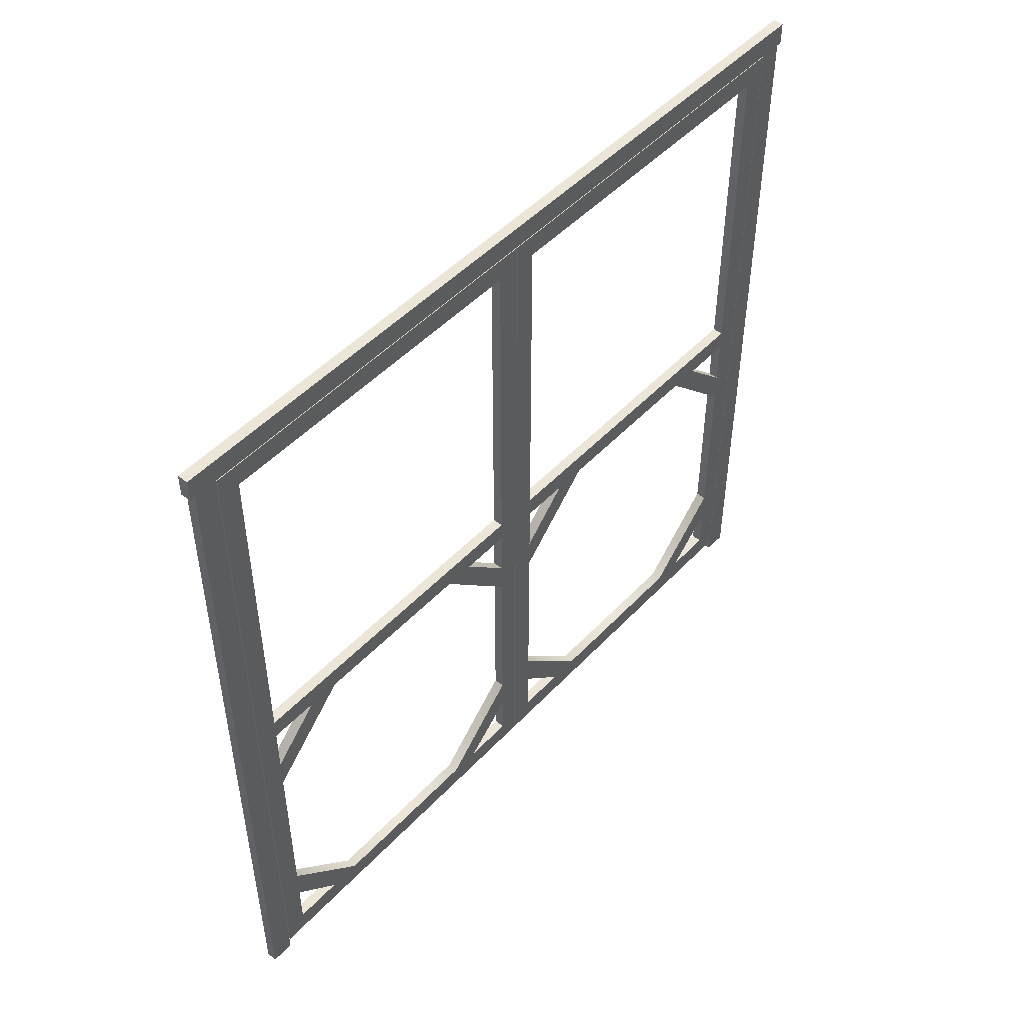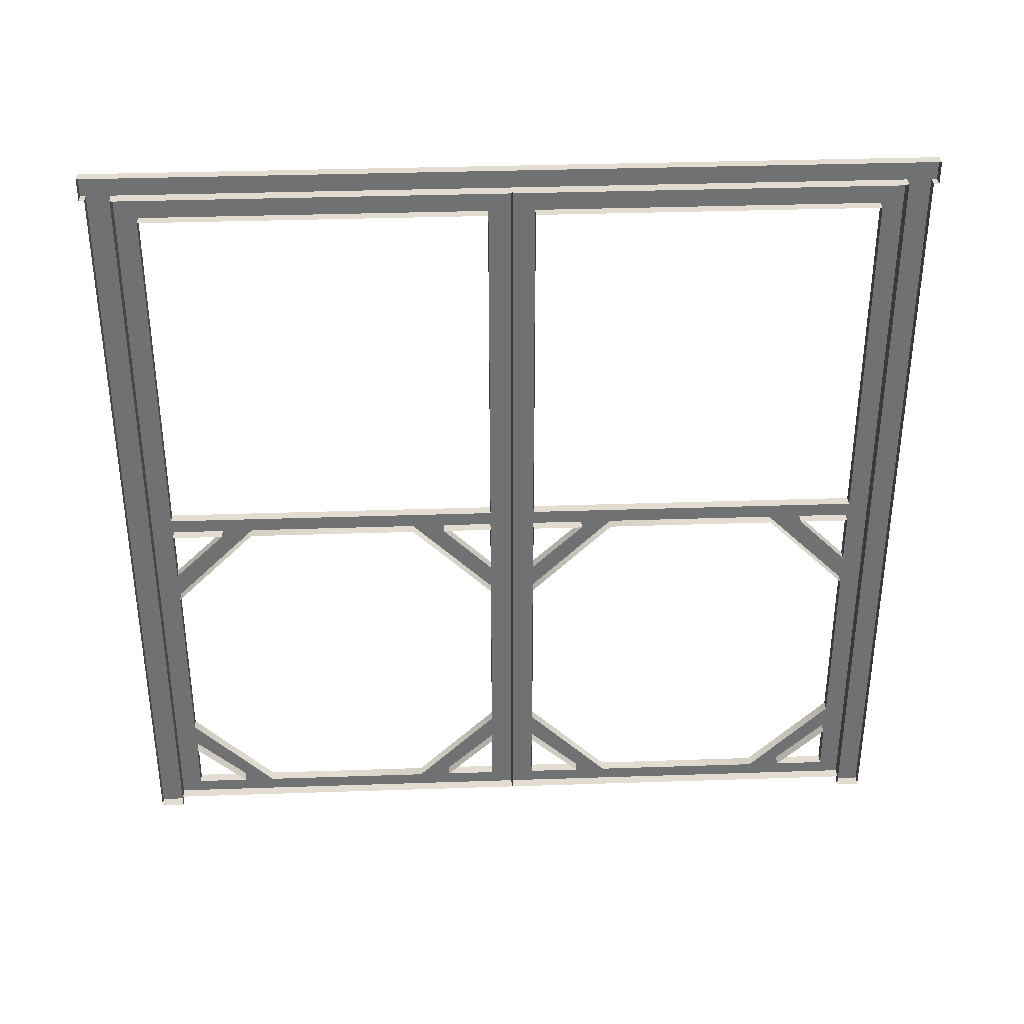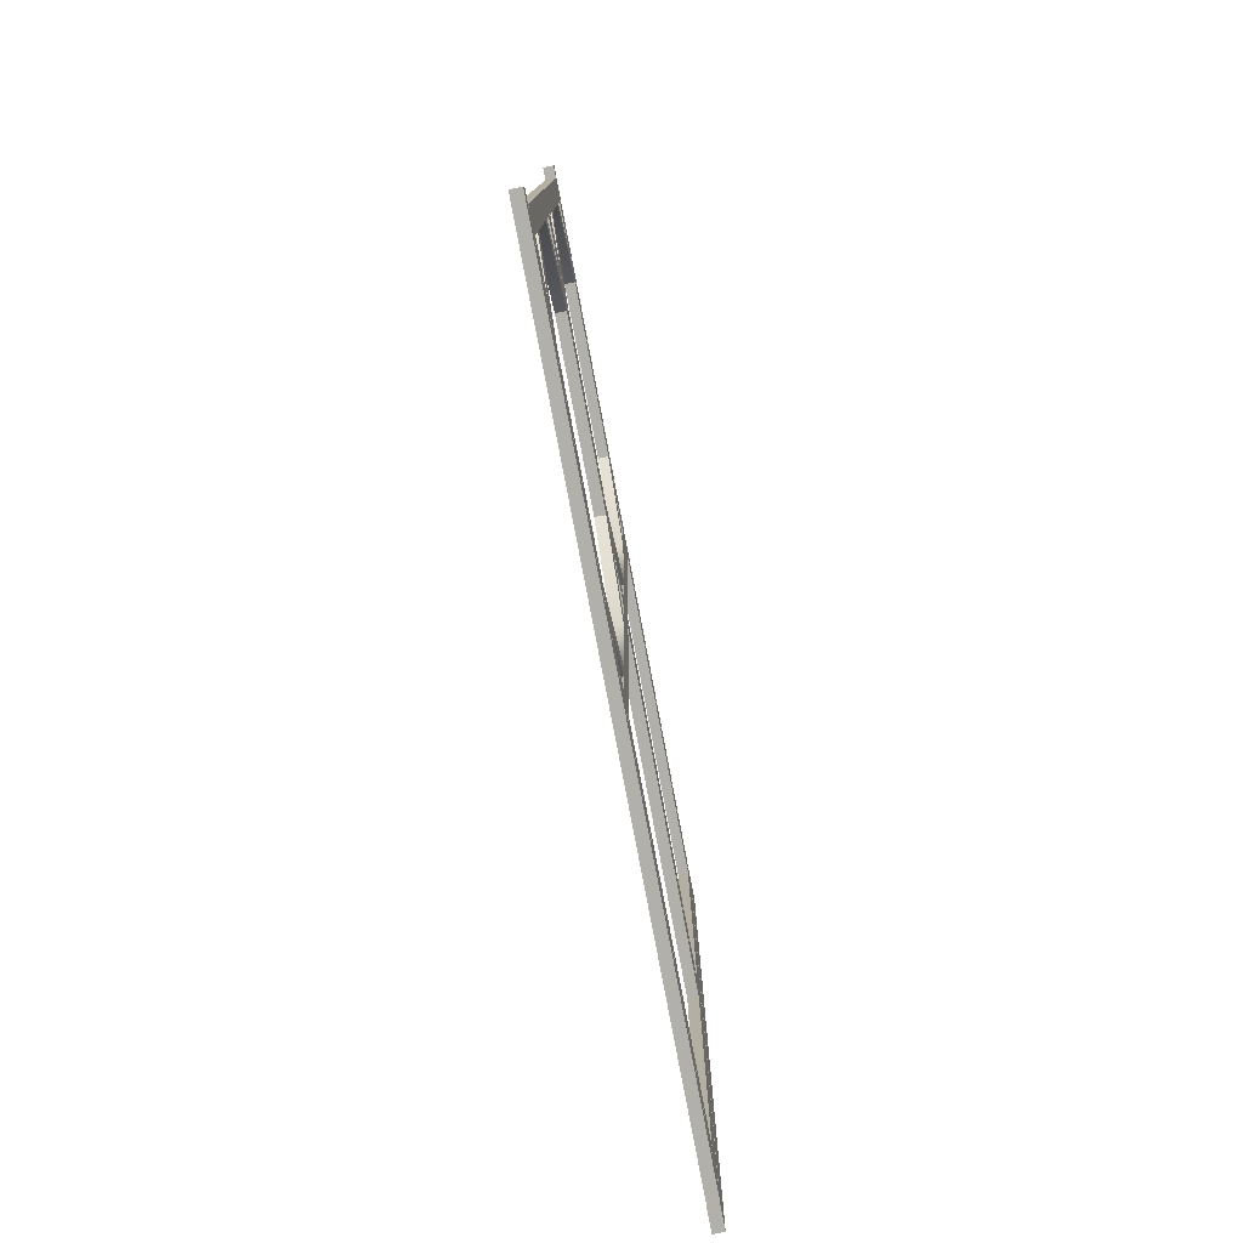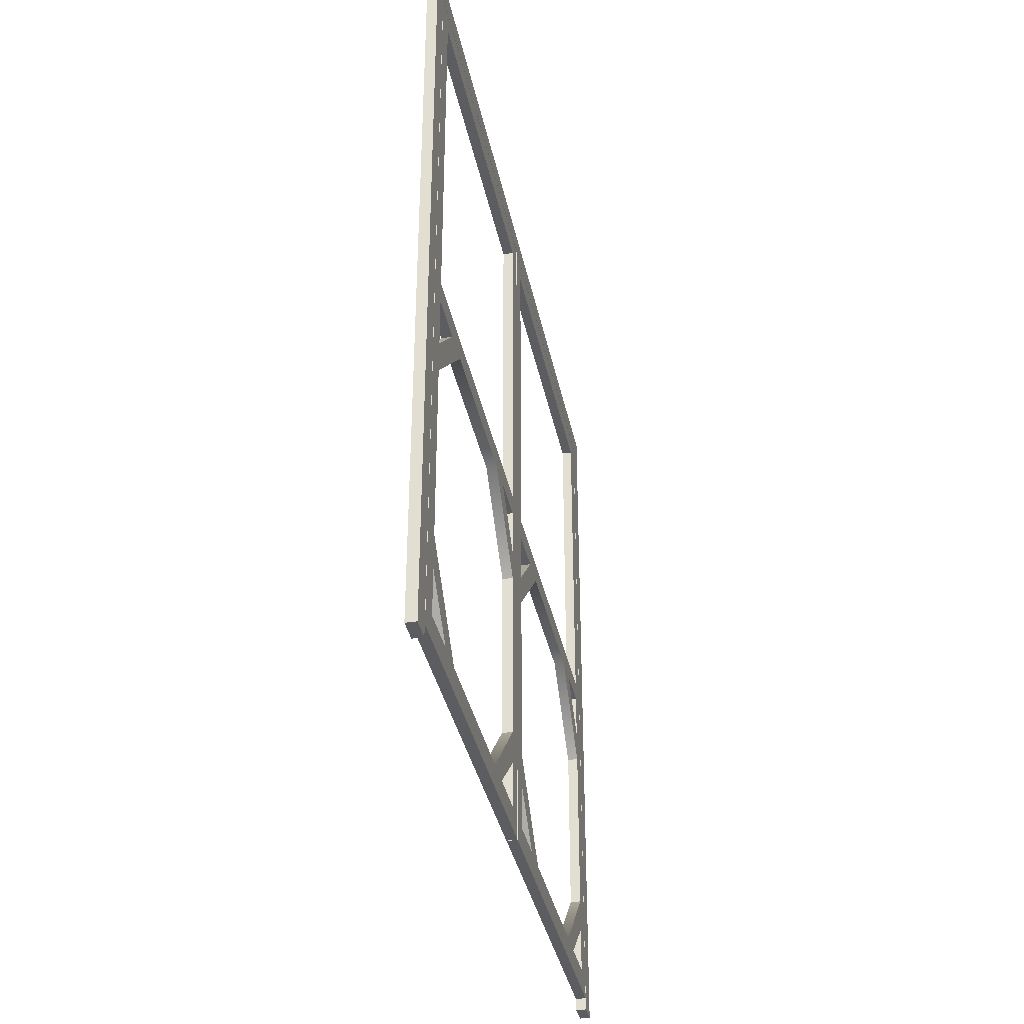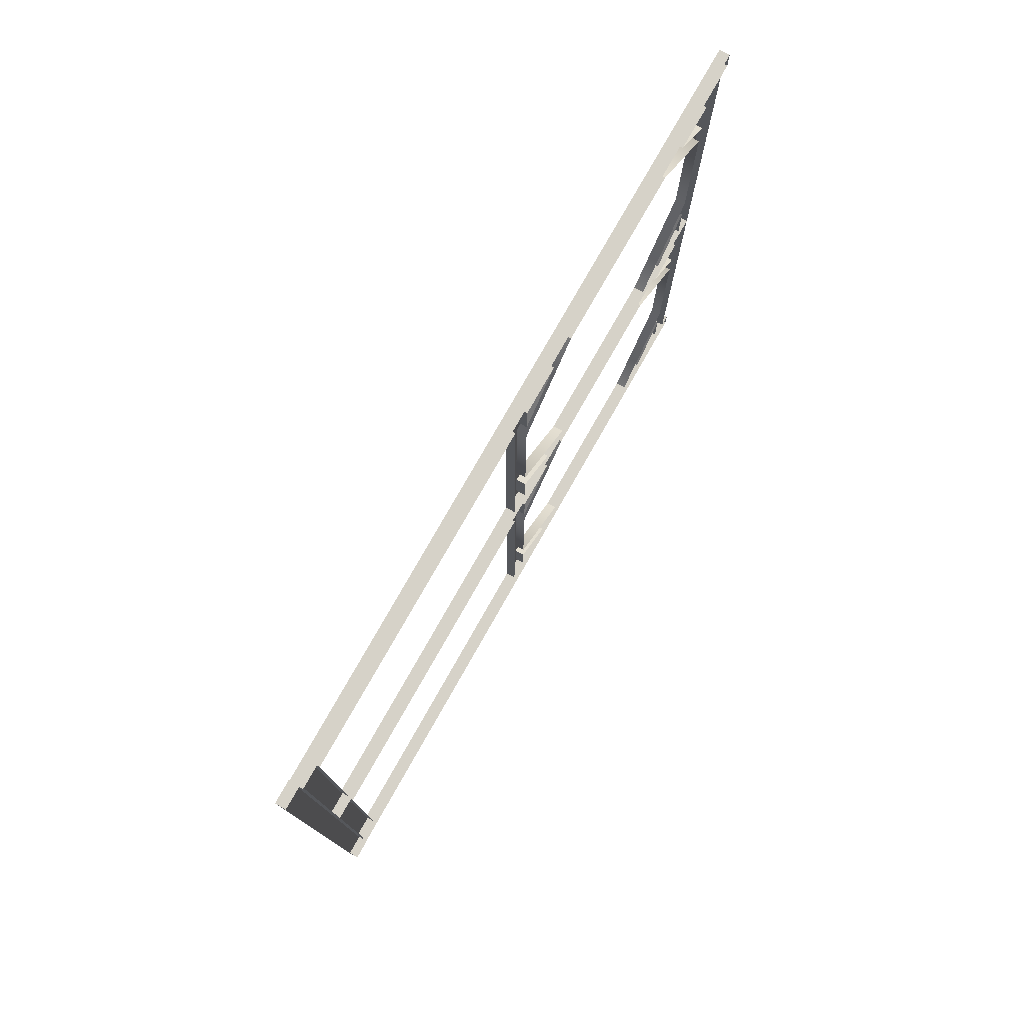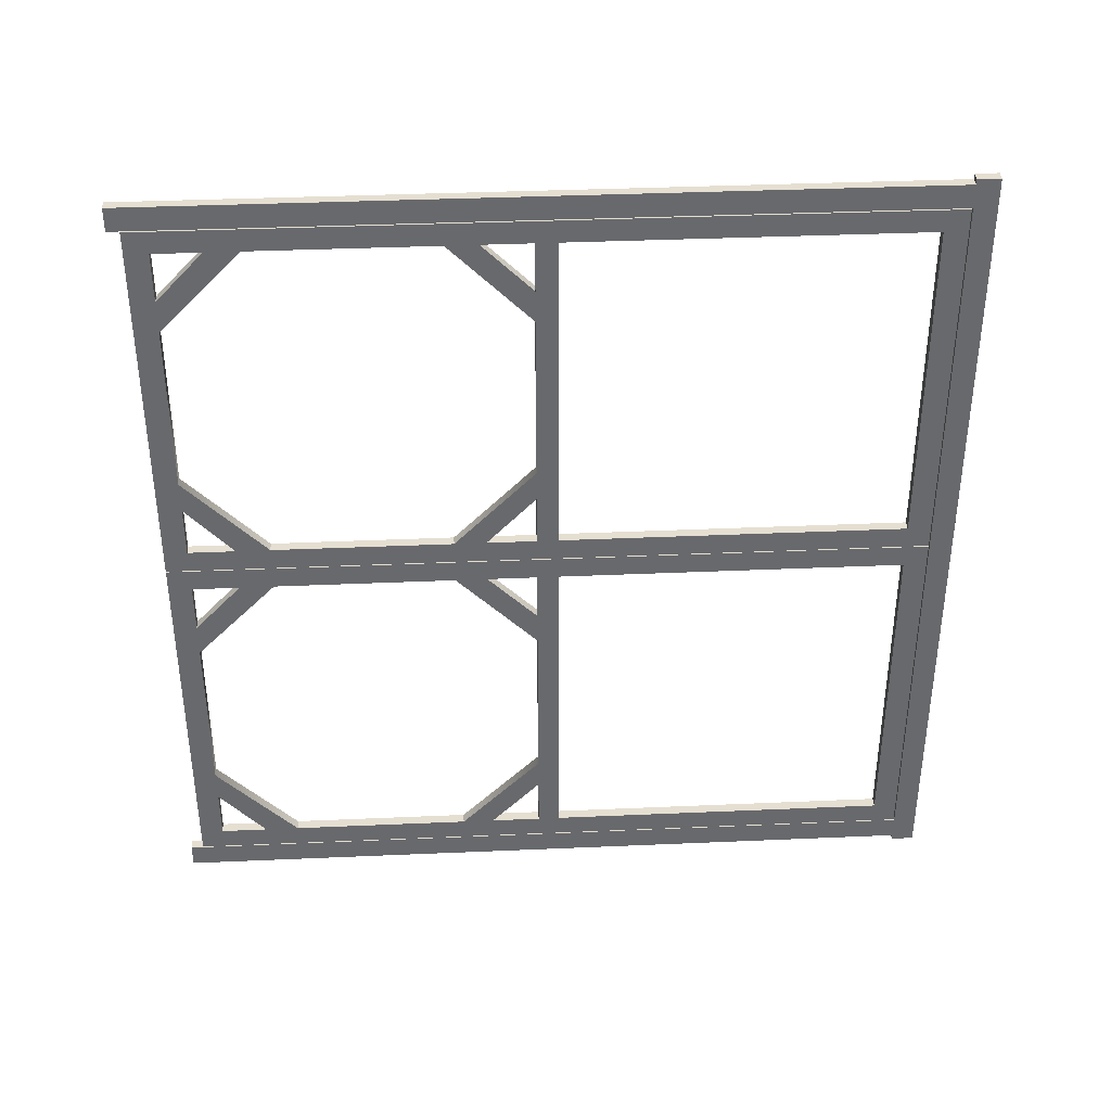
<metadata>
{"format":"obj","ext":"obj","renderer":"f3d","projection":"perspective","resolution":1024,"background":"white","views":[{"elev":49.1,"azim":41.0,"up":"+Y"},{"elev":35.1,"azim":-92.6,"up":"+Y"},{"elev":-78.5,"azim":10.7,"up":"+Z"},{"elev":-36.2,"azim":11.4,"up":"+Y"},{"elev":77.6,"azim":-150.4,"up":"+Z"},{"elev":37.5,"azim":86.8,"up":"+Z"}]}
</metadata>
<code>
v  2.999 106.6 77.33
v  2.999 106.6 29.45
v  2.999 112.7 29.45
v  2.999 112.7 77.33
v  3 217.2 113.6
v  3 217.2 107
v  3 223.6 107
v  3 223.6 113.6
v  3 217.2 -107
v  3 223.6 -107
v  3 0.0004 -113.6
v  3 217.2 -113.6
v  3 0.0004 -107
v  2.999 112.7 0.1001
v  2.999 112.7 6.375
v  2.999 106.6 6.375
v  2.999 106.6 0.1001
v  2.999 210.4 100.4
v  2.999 210.4 6.375
v  2.999 216.9 6.375
v  2.999 216.9 100.4
v  2.999 10.05 29.45
v  2.999 10.05 77.33
v  2.999 3.52 77.33
v  2.999 3.52 29.45
v  2.999 112.7 100.4
v  2.999 210.4 106.7
v  2.999 112.7 106.7
v  2.999 32.9 100.4
v  2.999 83.6 100.4
v  2.999 83.6 106.7
v  2.999 32.9 106.7
v  2.999 32.9 0.1001
v  2.999 83.6 0.1001
v  2.999 83.6 6.375
v  2.999 32.9 6.375
v  2.999 210.4 0.1001
v  2.999 23.32 100.4
v  2.999 23.32 106.7
v  2.999 92.55 106.7
v  2.999 92.55 100.4
v  2.999 23.32 0.1001
v  2.999 23.32 6.375
v  2.999 92.55 6.375
v  2.999 92.55 0.1001
v  2.999 106.6 20.8
v  2.999 112.7 20.8
v  2.999 112.7 86.43
v  2.999 106.6 86.43
v  2.999 10.05 86.43
v  2.999 3.52 86.43
v  2.999 3.52 20.8
v  2.999 10.05 20.8
v  2.999 106.6 106.7
v  2.999 106.6 100.4
v  2.999 10.05 100.4
v  2.999 10.05 106.7
v  2.999 3.52 6.375
v  2.999 10.05 6.375
v  3 0.0004 113.6
v  3 0.0004 107
v  3 223.6 -113.6
v  2.999 10.05 0.1001
v  2.999 216.9 106.7
v  2.999 3.52 100.4
v  2.999 3.52 0.1001
v  -0 0.0004 113.6
v  -0 217.2 113.6
v  -0 217.2 115.1
v  3 217.2 115.1
v  3 223.6 115.1
v  -0 223.6 115.1
v  -0 223.6 113.6
v  -0 223.6 107
v  0 223.6 -107
v  0 223.6 -113.6
v  0 223.6 -115.1
v  3 223.6 -115.1
v  3 217.2 -115.1
v  0 217.2 -115.1
v  0 217.2 -113.6
v  0 0.0004 -113.6
v  0 0.0004 -107
v  0 217.2 -107
v  -0 217.2 107
v  -0 0.0004 107
v  0 3.52 0.1001
v  0 3.52 6.375
v  0 3.52 20.8
v  -0 3.52 29.45
v  -0 3.52 77.33
v  -0 3.52 86.43
v  -0 3.52 100.4
v  2.999 3.52 106.7
v  -0 3.52 106.7
v  -0 10.05 106.7
v  -0 23.32 106.7
v  -0 32.9 106.7
v  -0 83.6 106.7
v  -0 92.55 106.7
v  -0 106.6 106.7
v  -0 112.7 106.7
v  -0 210.4 106.7
v  -0 216.9 106.7
v  -0 216.9 100.4
v  0 216.9 6.375
v  2.999 216.9 0.1001
v  0 216.9 0.1001
v  0 210.4 0.1001
v  0 112.7 0.1001
v  0 106.6 0.1001
v  0 92.55 0.1001
v  0 83.6 0.1001
v  0 32.9 0.1001
v  0 23.32 0.1001
v  0 10.05 0.1001
v  -0 23.32 100.4
v  -0 10.05 100.4
v  -0 10.05 86.43
v  0 10.05 20.8
v  0 10.05 6.375
v  0 23.32 6.375
v  -0 112.7 100.4
v  -0 112.7 86.43
v  0 92.55 6.375
v  0 106.6 6.375
v  0 106.6 20.8
v  -0 83.6 100.4
v  -0 32.9 100.4
v  -0 10.05 77.33
v  -0 10.05 29.45
v  0 32.9 6.375
v  0 83.6 6.375
v  0 106.6 29.45
v  -0 106.6 77.33
v  0 210.4 6.375
v  -0 210.4 100.4
v  -0 112.7 77.33
v  0 112.7 29.45
v  0 112.7 6.375
v  0 112.7 20.8
v  -0 106.6 100.4
v  -0 92.55 100.4
v  -0 106.6 86.43
v  2.999 106.6 -29.48
v  2.999 106.6 -77.36
v  2.999 112.7 -77.36
v  2.999 112.7 -29.48
v  2.999 112.7 -106.7
v  2.999 112.7 -100.4
v  2.999 106.6 -100.4
v  2.999 106.6 -106.7
v  2.999 210.4 -6.408
v  2.999 210.4 -100.4
v  2.999 216.9 -100.4
v  2.999 216.9 -6.408
v  2.999 10.05 -77.36
v  2.999 10.05 -29.48
v  2.999 3.52 -29.48
v  2.999 3.52 -77.36
v  2.999 112.7 -6.408
v  2.999 210.4 -0.1326
v  2.999 112.7 -0.1326
v  2.999 32.9 -6.408
v  2.999 83.6 -6.408
v  2.999 83.6 -0.1326
v  2.999 32.9 -0.1326
v  2.999 32.9 -106.7
v  2.999 83.6 -106.7
v  2.999 83.6 -100.4
v  2.999 32.9 -100.4
v  2.999 210.4 -106.7
v  2.999 23.32 -6.408
v  2.999 23.32 -0.1326
v  2.999 92.55 -0.1326
v  2.999 92.55 -6.408
v  2.999 23.32 -106.7
v  2.999 23.32 -100.4
v  2.999 92.55 -100.4
v  2.999 92.55 -106.7
v  2.999 106.6 -86.02
v  2.999 112.7 -86.02
v  2.999 112.7 -20.38
v  2.999 106.6 -20.38
v  2.999 10.05 -20.38
v  2.999 3.52 -20.38
v  2.999 3.52 -86.02
v  2.999 10.05 -86.02
v  2.999 106.6 -0.1326
v  2.999 106.6 -6.408
v  2.999 10.05 -6.408
v  2.999 10.05 -0.1326
v  2.999 3.52 -100.4
v  2.999 10.05 -100.4
v  2.999 10.05 -106.7
v  2.999 216.9 -0.1326
v  2.999 3.52 -6.408
v  2.999 3.52 -106.7
v  0 3.52 -106.7
v  0 3.52 -100.4
v  0 3.52 -86.02
v  -0 3.52 -77.36
v  -0 3.52 -29.48
v  -0 3.52 -20.38
v  -0 3.52 -6.408
v  2.999 3.52 -0.1326
v  -0 3.52 -0.1326
v  -0 10.05 -0.1326
v  -0 23.32 -0.1326
v  -0 32.9 -0.1326
v  -0 83.6 -0.1326
v  -0 92.55 -0.1326
v  -0 106.6 -0.1326
v  -0 112.7 -0.1326
v  -0 210.4 -0.1326
v  -0 216.9 -0.1326
v  -0 216.9 -6.408
v  0 216.9 -100.4
v  2.999 216.9 -106.7
v  0 216.9 -106.7
v  0 210.4 -106.7
v  0 112.7 -106.7
v  0 106.6 -106.7
v  0 92.55 -106.7
v  0 83.6 -106.7
v  0 32.9 -106.7
v  0 23.32 -106.7
v  0 10.05 -106.7
v  -0 23.32 -6.408
v  -0 10.05 -6.408
v  -0 10.05 -20.38
v  0 10.05 -86.02
v  0 10.05 -100.4
v  0 23.32 -100.4
v  -0 112.7 -6.408
v  -0 112.7 -20.38
v  0 92.55 -100.4
v  0 106.6 -100.4
v  0 106.6 -86.02
v  -0 83.6 -6.408
v  -0 32.9 -6.408
v  -0 10.05 -29.48
v  -0 10.05 -77.36
v  0 32.9 -100.4
v  0 83.6 -100.4
v  0 106.6 -77.36
v  -0 106.6 -29.48
v  0 210.4 -100.4
v  -0 210.4 -6.408
v  -0 112.7 -29.48
v  0 112.7 -77.36
v  0 112.7 -100.4
v  0 112.7 -86.02
v  -0 106.6 -6.408
v  -0 92.55 -6.408
v  -0 106.6 -20.38
g 4__Shed_Door
f 1 2 3 4
f 5 6 7 8
f 7 6 9 10
f 11 12 9 13
f 14 15 16 17
f 18 19 20 21
f 22 23 24 25
f 26 18 27 28
f 29 30 31 32
f 33 34 35 36
f 14 37 19 15
f 38 29 32 39
f 40 31 30 41
f 42 33 36 43
f 44 35 34 45
f 2 46 47 3
f 48 49 1 4
f 23 50 51 24
f 52 53 22 25
f 23 29 38 50
f 22 53 43 36
f 1 49 41 30
f 54 40 41 55
f 16 44 45 17
f 35 44 46 2
f 56 38 39 57
f 26 55 49 48
f 16 15 47 46
f 58 59 53 52
f 60 61 6 5
f 10 9 12 62
f 43 59 63 42
f 18 21 64 27
f 51 50 56 65
f 59 58 66 63
f 67 60 5 68
f 69 70 71 72
f 73 8 7 74
f 74 7 10 75
f 75 10 62 76
f 77 78 79 80
f 81 12 11 82
f 82 11 13 83
f 83 13 9 84
f 84 9 6 85
f 85 6 61 86
f 86 61 60 67
f 87 66 58 88
f 88 58 52 89
f 89 52 25 90
f 90 25 24 91
f 91 24 51 92
f 92 51 65 93
f 93 65 94 95
f 95 94 57 96
f 96 57 39 97
f 97 39 32 98
f 98 32 31 99
f 99 31 40 100
f 100 40 54 101
f 101 54 28 102
f 102 28 27 103
f 103 27 64 104
f 104 64 21 105
f 105 21 20 106
f 106 20 107 108
f 108 107 37 109
f 109 37 14 110
f 110 14 17 111
f 111 17 45 112
f 112 45 34 113
f 113 34 33 114
f 114 33 42 115
f 115 42 63 116
f 116 63 66 87
f 117 38 56 118
f 118 56 50 119
f 119 50 38 117
f 120 53 59 121
f 121 59 43 122
f 122 43 53 120
f 123 26 48 124
f 125 44 16 126
f 126 16 46 127
f 127 46 44 125
f 128 30 29 129
f 129 29 23 130
f 130 23 22 131
f 131 22 36 132
f 132 36 35 133
f 133 35 2 134
f 134 2 1 135
f 135 1 30 128
f 136 19 18 137
f 137 18 26 123
f 138 4 3 139
f 140 15 19 136
f 141 47 15 140
f 142 55 41 143
f 143 41 49 144
f 144 49 55 142
f 54 55 26 28
f 107 20 19 37
f 94 65 56 57
f 141 139 3 47
f 138 124 48 4
f 5 8 71 70
f 8 73 72 71
f 68 5 70 69
f 62 12 79 78
f 12 81 80 79
f 76 62 78 77
f 145 146 147 148
f 149 150 151 152
f 153 154 155 156
f 157 158 159 160
f 161 153 162 163
f 164 165 166 167
f 168 169 170 171
f 149 172 154 150
f 173 164 167 174
f 175 166 165 176
f 177 168 171 178
f 179 170 169 180
f 146 181 182 147
f 183 184 145 148
f 158 185 186 159
f 187 188 157 160
f 158 164 173 185
f 157 188 178 171
f 145 184 176 165
f 189 175 176 190
f 151 179 180 152
f 170 179 181 146
f 191 173 174 192
f 161 190 184 183
f 151 150 182 181
f 193 194 188 187
f 178 194 195 177
f 153 156 196 162
f 186 185 191 197
f 194 193 198 195
f 199 198 193 200
f 200 193 187 201
f 201 187 160 202
f 202 160 159 203
f 203 159 186 204
f 204 186 197 205
f 205 197 206 207
f 207 206 192 208
f 208 192 174 209
f 209 174 167 210
f 210 167 166 211
f 211 166 175 212
f 212 175 189 213
f 213 189 163 214
f 214 163 162 215
f 215 162 196 216
f 216 196 156 217
f 217 156 155 218
f 218 155 219 220
f 220 219 172 221
f 221 172 149 222
f 222 149 152 223
f 223 152 180 224
f 224 180 169 225
f 225 169 168 226
f 226 168 177 227
f 227 177 195 228
f 228 195 198 199
f 229 173 191 230
f 230 191 185 231
f 231 185 173 229
f 232 188 194 233
f 233 194 178 234
f 234 178 188 232
f 235 161 183 236
f 237 179 151 238
f 238 151 181 239
f 239 181 179 237
f 240 165 164 241
f 241 164 158 242
f 242 158 157 243
f 243 157 171 244
f 244 171 170 245
f 245 170 146 246
f 246 146 145 247
f 247 145 165 240
f 248 154 153 249
f 249 153 161 235
f 250 148 147 251
f 252 150 154 248
f 253 182 150 252
f 254 190 176 255
f 255 176 184 256
f 256 184 190 254
f 189 190 161 163
f 219 155 154 172
f 206 197 191 192
f 253 251 147 182
f 250 236 183 148

</code>
